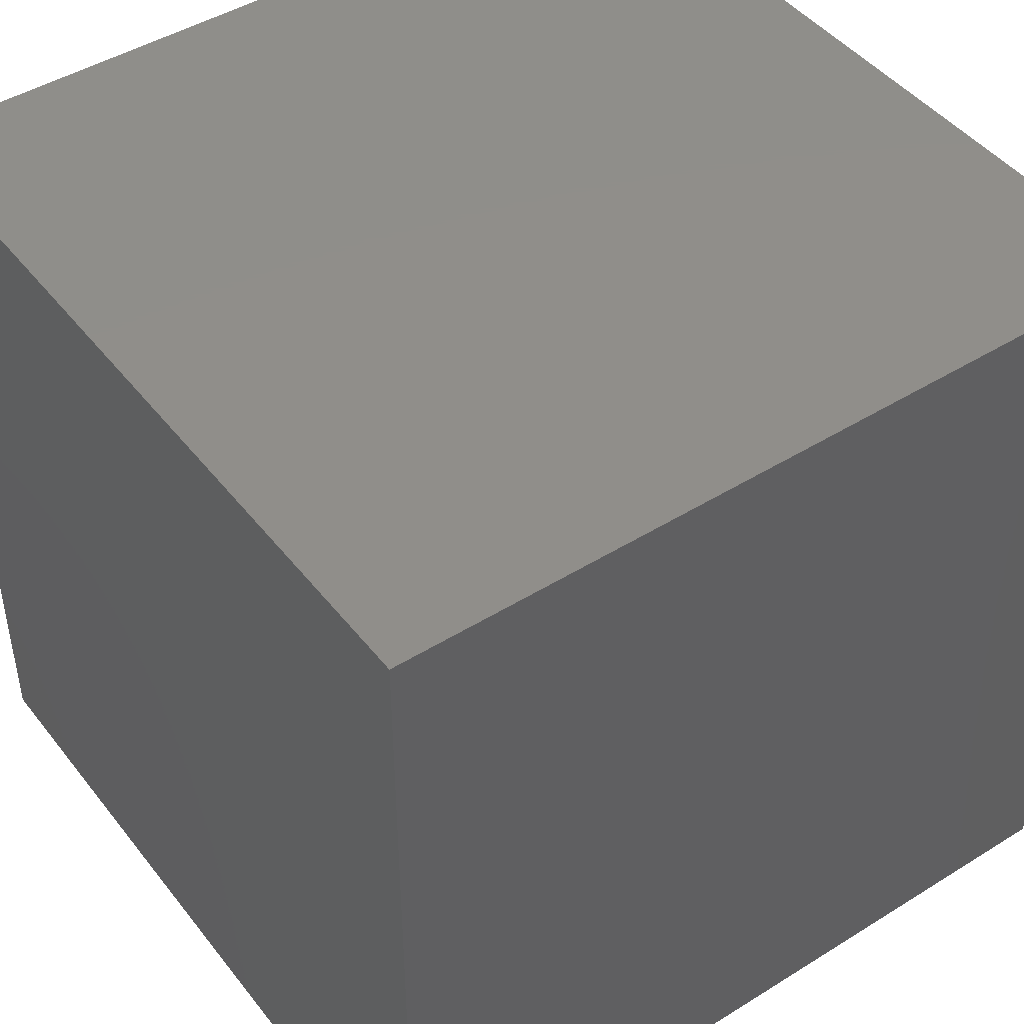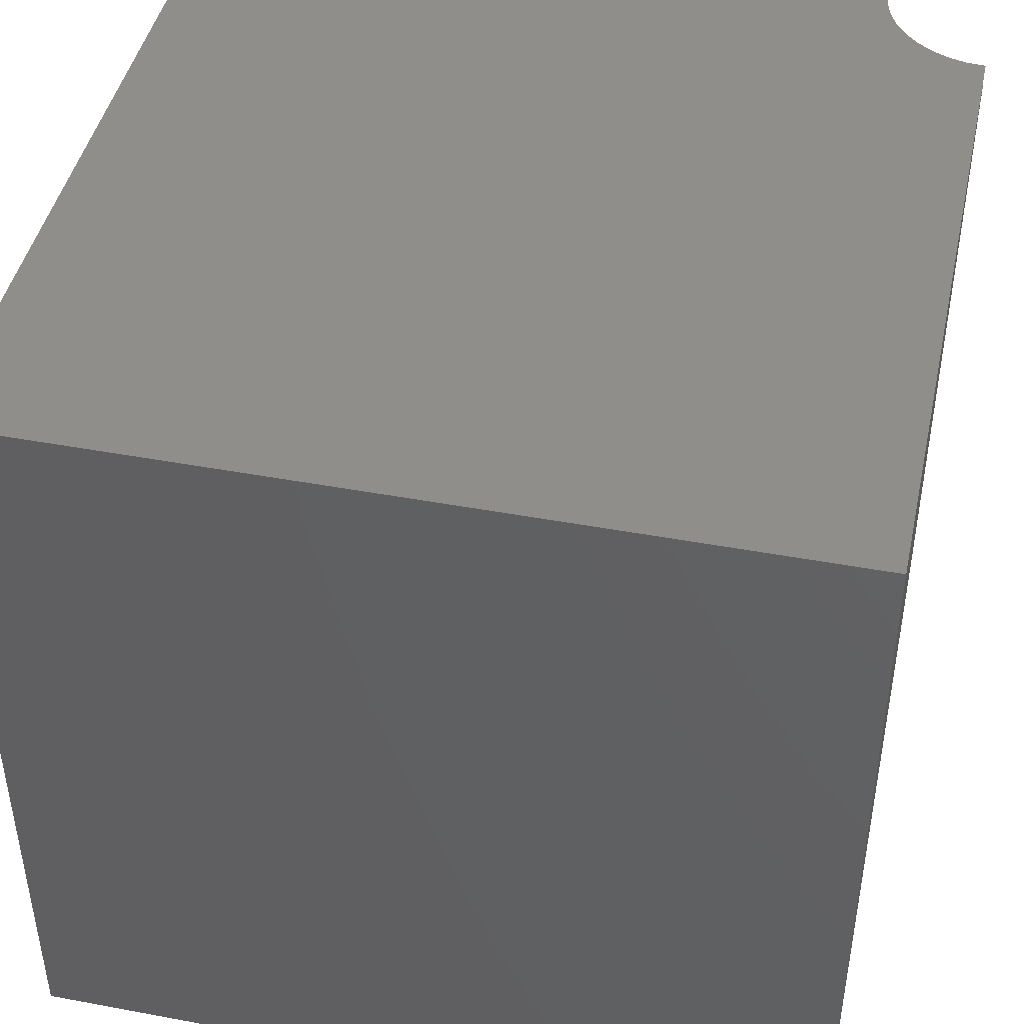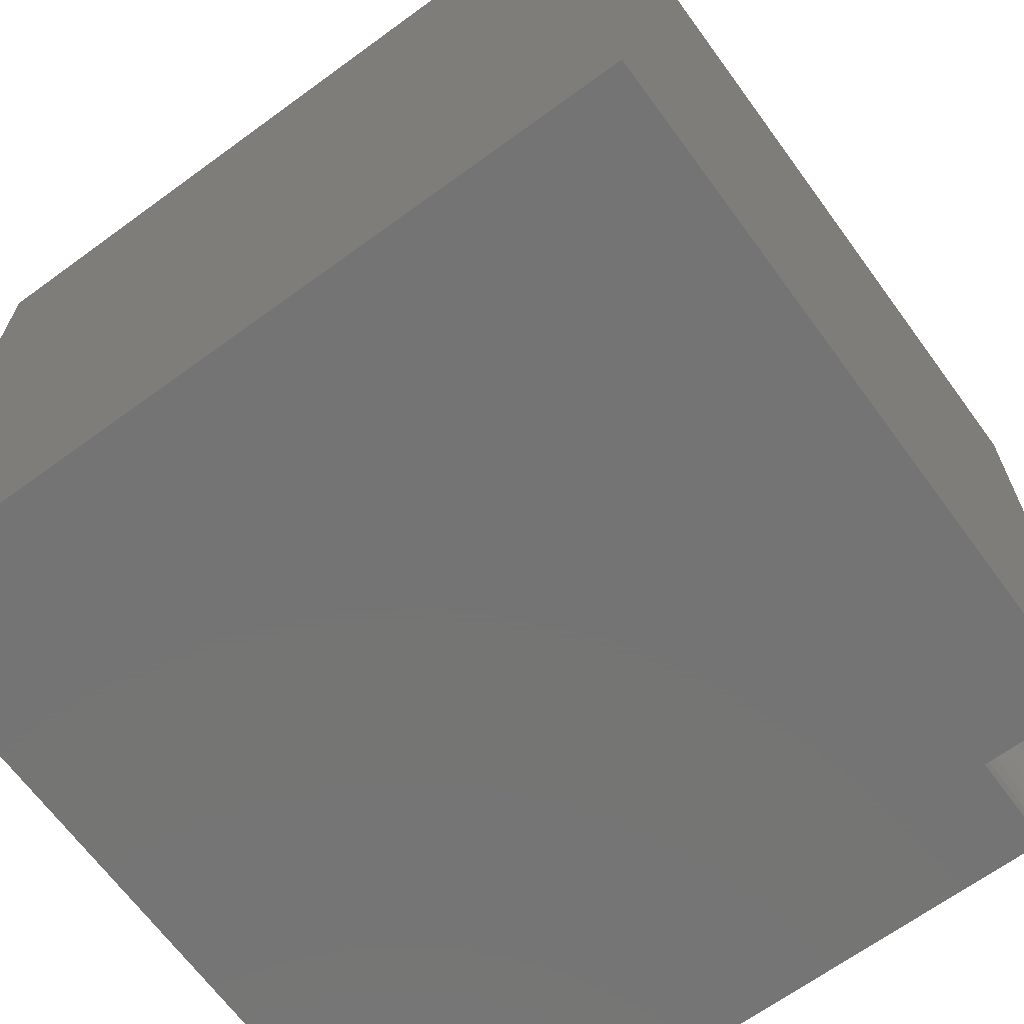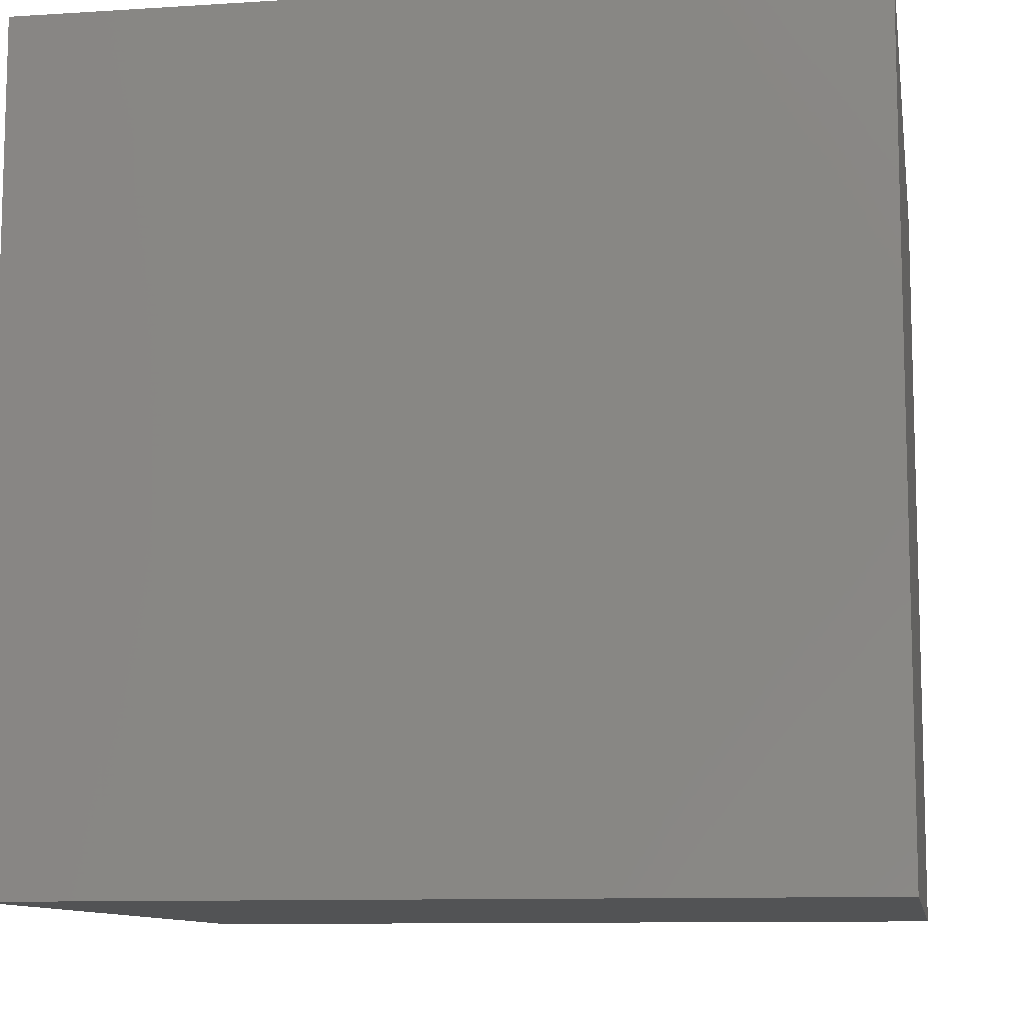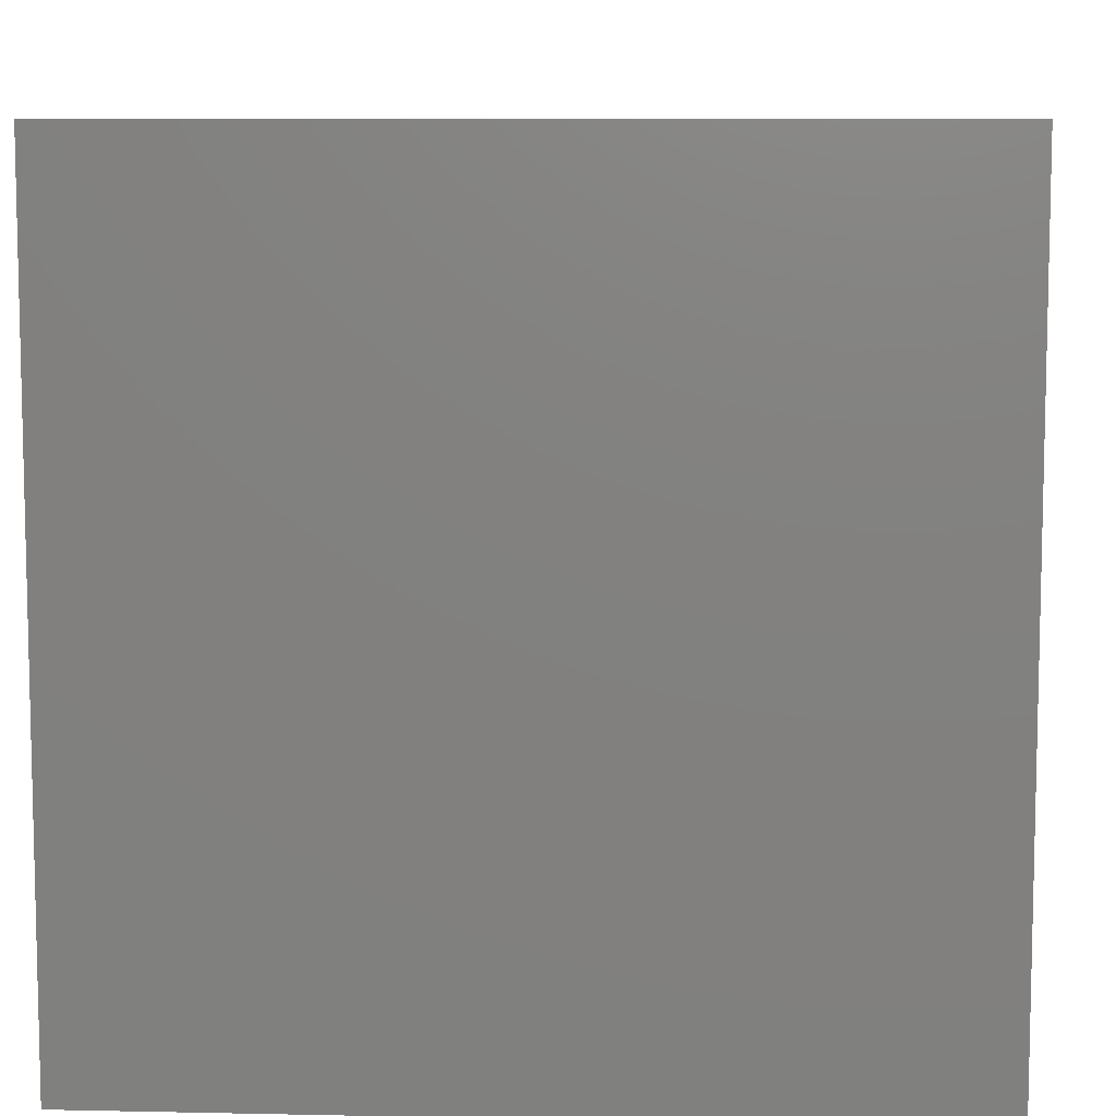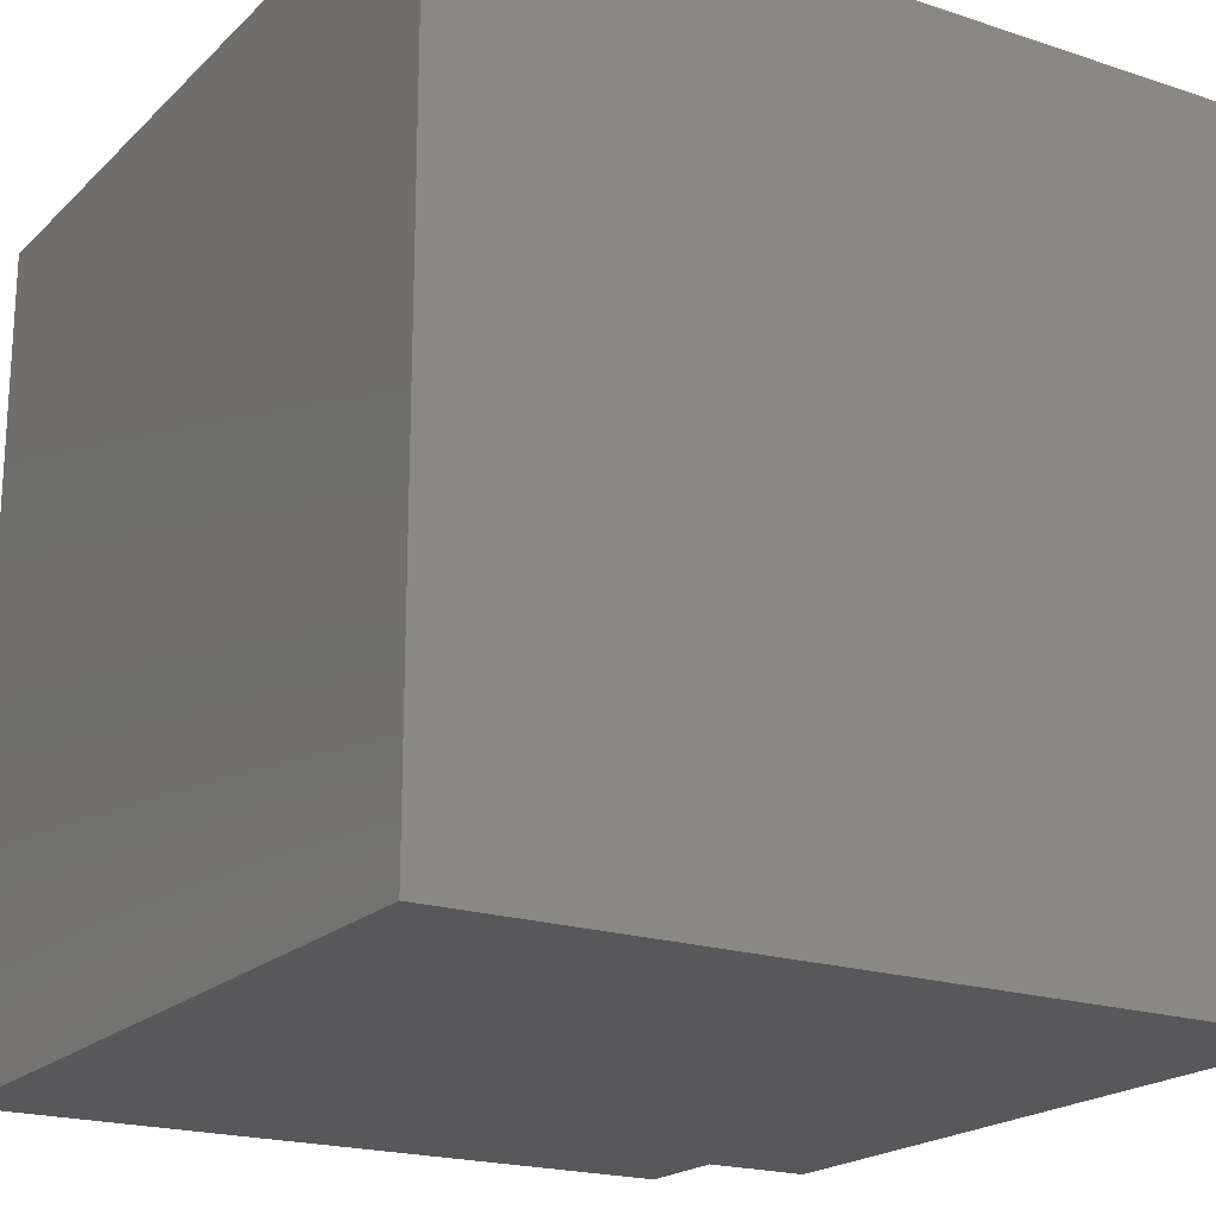
<metadata>
{"format":"stl","ext":"stl","renderer":"f3d","projection":"perspective","resolution":1024,"background":"white","views":[{"elev":45.6,"azim":-35.6,"up":"+Y"},{"elev":44.5,"azim":-167.7,"up":"+Z"},{"elev":-66.8,"azim":-143.8,"up":"+Y"},{"elev":-10.2,"azim":99.3,"up":"+Z"},{"elev":8.4,"azim":93.3,"up":"+Z"},{"elev":-20.0,"azim":148.7,"up":"+Y"}]}
</metadata>
<code>
# stl→obj: 30 verts, 52 faces
v 0 1.319 10
v 0 10 10
v 0 1.319 8.787
v 0 10 0
v 0 0 8.787
v 0 0 0
v 1.299 0.2291 10
v 1.319 0 10
v 10 0 10
v 0.8482 1.011 10
v 1.011 0.8482 10
v 10 10 10
v 1.143 0.6597 10
v 1.24 0.4513 10
v 8.08e-17 1.319 10
v 0.2291 1.299 10
v 0.4513 1.24 10
v 0.6597 1.143 10
v 10 10 0
v 10 0 0
v 1.319 0 8.787
v 1.299 0.2291 8.787
v 1.24 0.4513 8.787
v 1.143 0.6597 8.787
v 1.011 0.8482 8.787
v 0.8482 1.011 8.787
v 0.6597 1.143 8.787
v 0.4513 1.24 8.787
v 0.2291 1.299 8.787
v 8.08e-17 1.319 8.787
f 1 2 3
f 3 2 4
f 3 4 5
f 5 4 6
f 7 8 9
f 10 11 12
f 12 11 13
f 12 13 9
f 9 13 14
f 9 14 7
f 15 16 2
f 2 16 17
f 2 17 12
f 12 17 18
f 12 18 10
f 19 12 20
f 20 12 9
f 4 19 6
f 6 19 20
f 12 19 2
f 2 19 4
f 5 6 21
f 21 6 20
f 21 20 8
f 8 20 9
f 21 8 7
f 21 7 22
f 22 7 14
f 22 14 23
f 23 14 13
f 23 13 24
f 24 13 11
f 24 11 25
f 25 11 10
f 25 10 26
f 26 10 18
f 26 18 27
f 27 18 17
f 27 17 28
f 28 17 16
f 28 16 29
f 29 16 15
f 29 15 30
f 21 22 5
f 5 22 23
f 5 23 24
f 24 25 5
f 5 25 26
f 5 26 27
f 27 28 5
f 5 28 29
f 5 29 30

</code>
